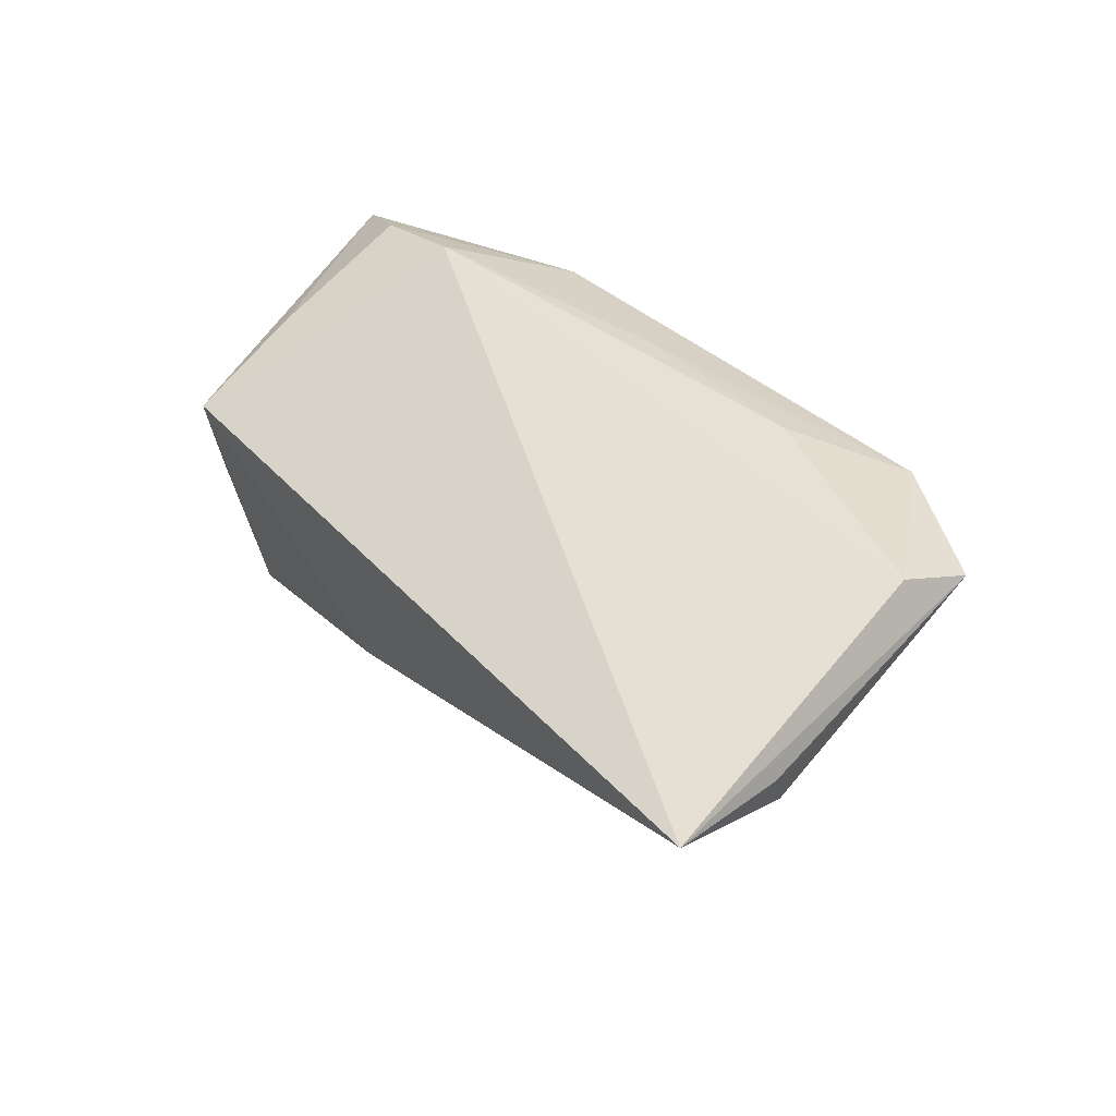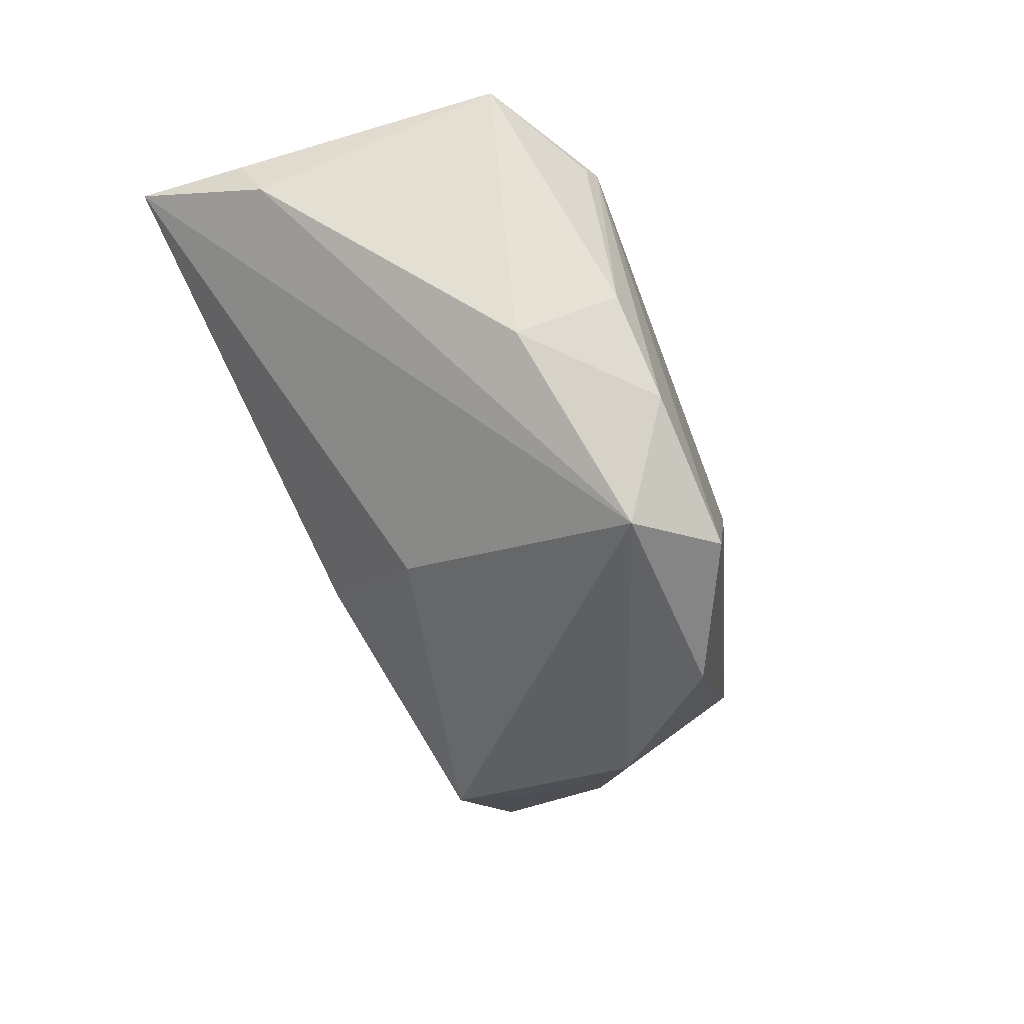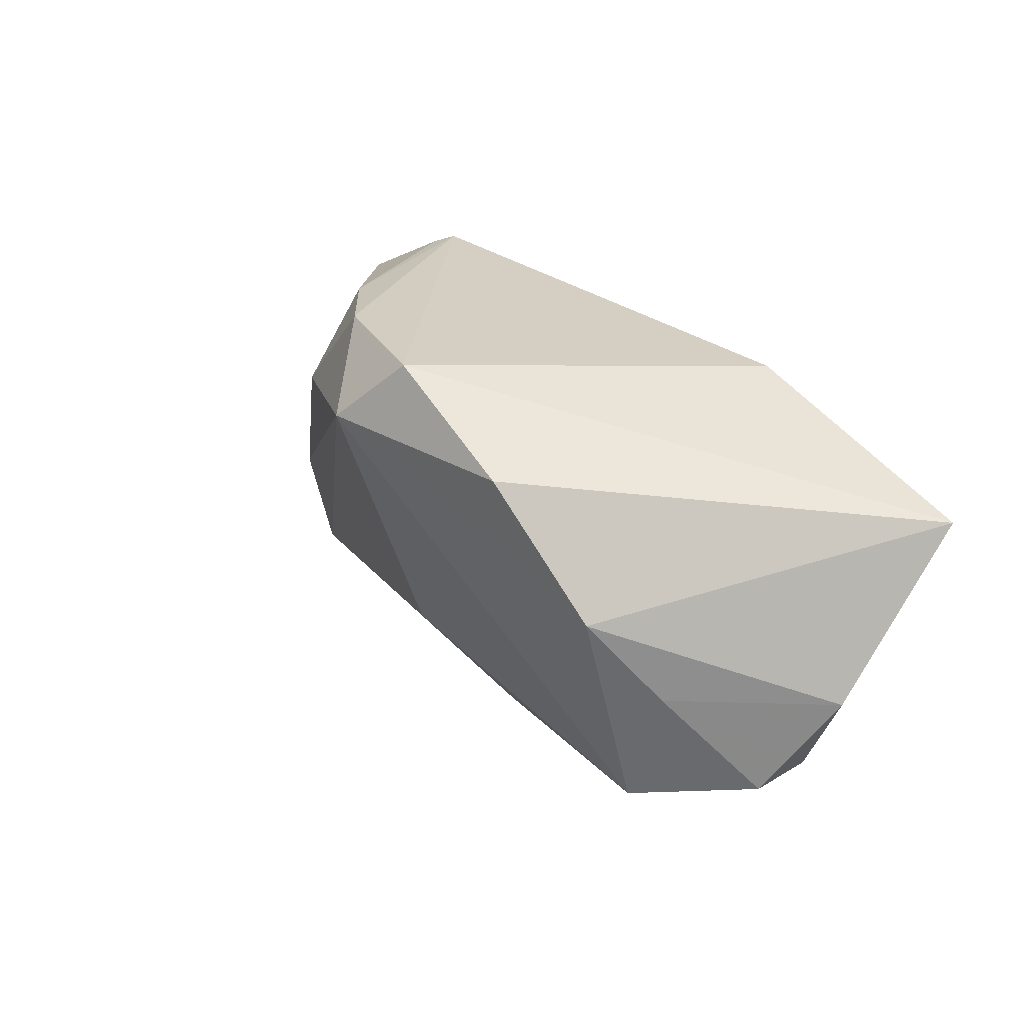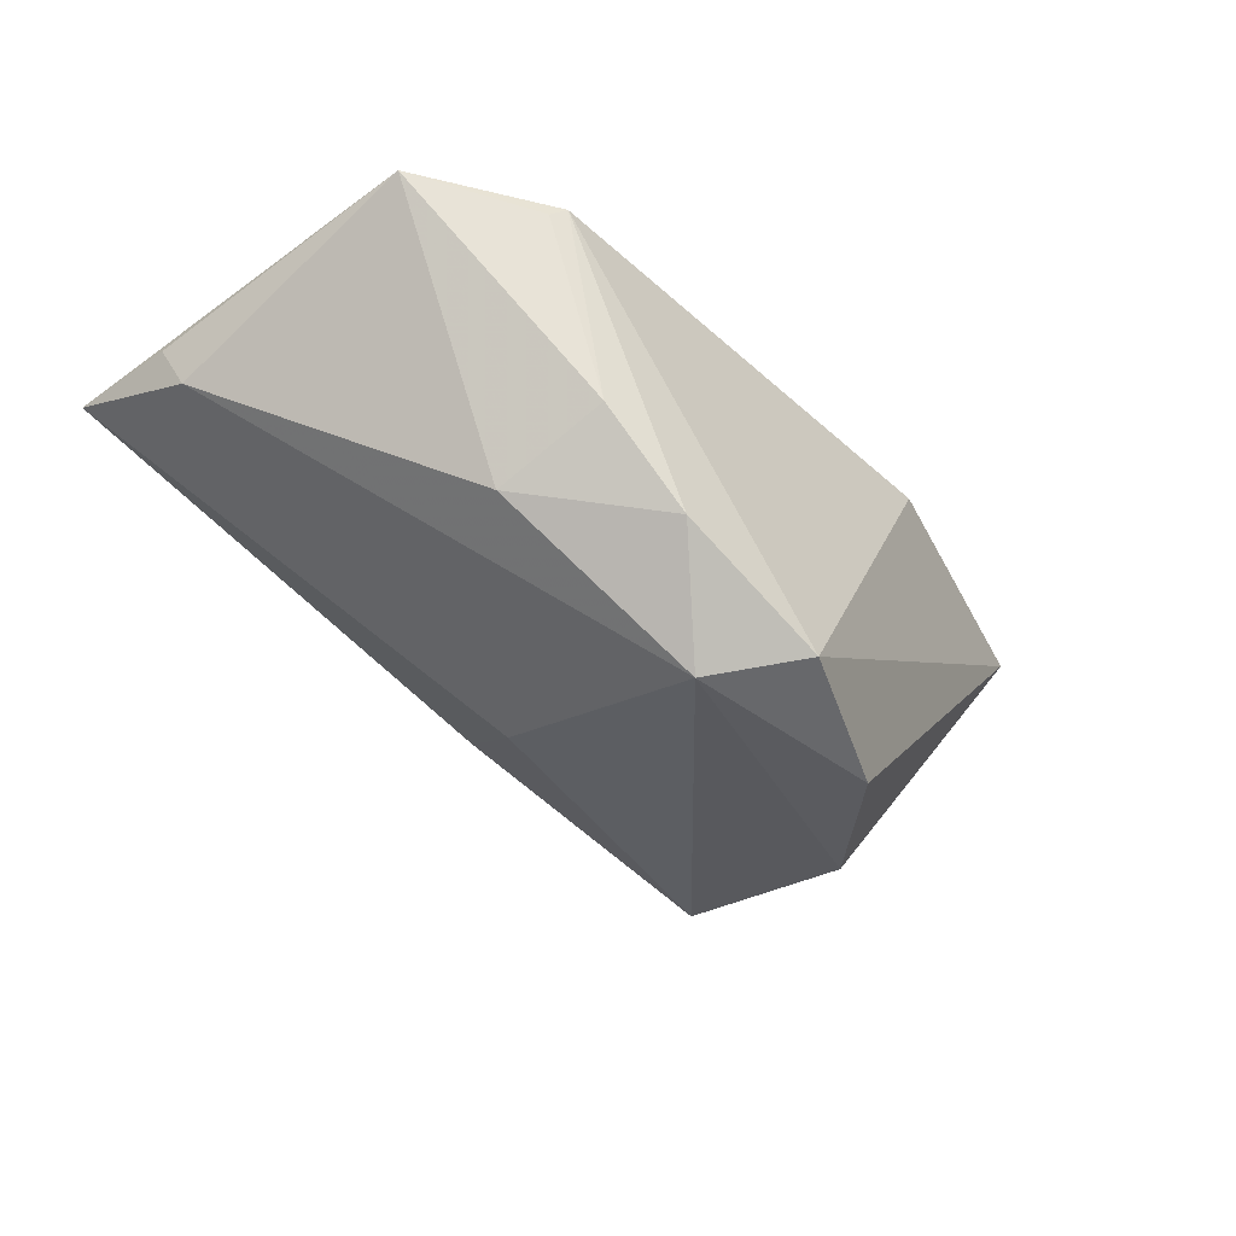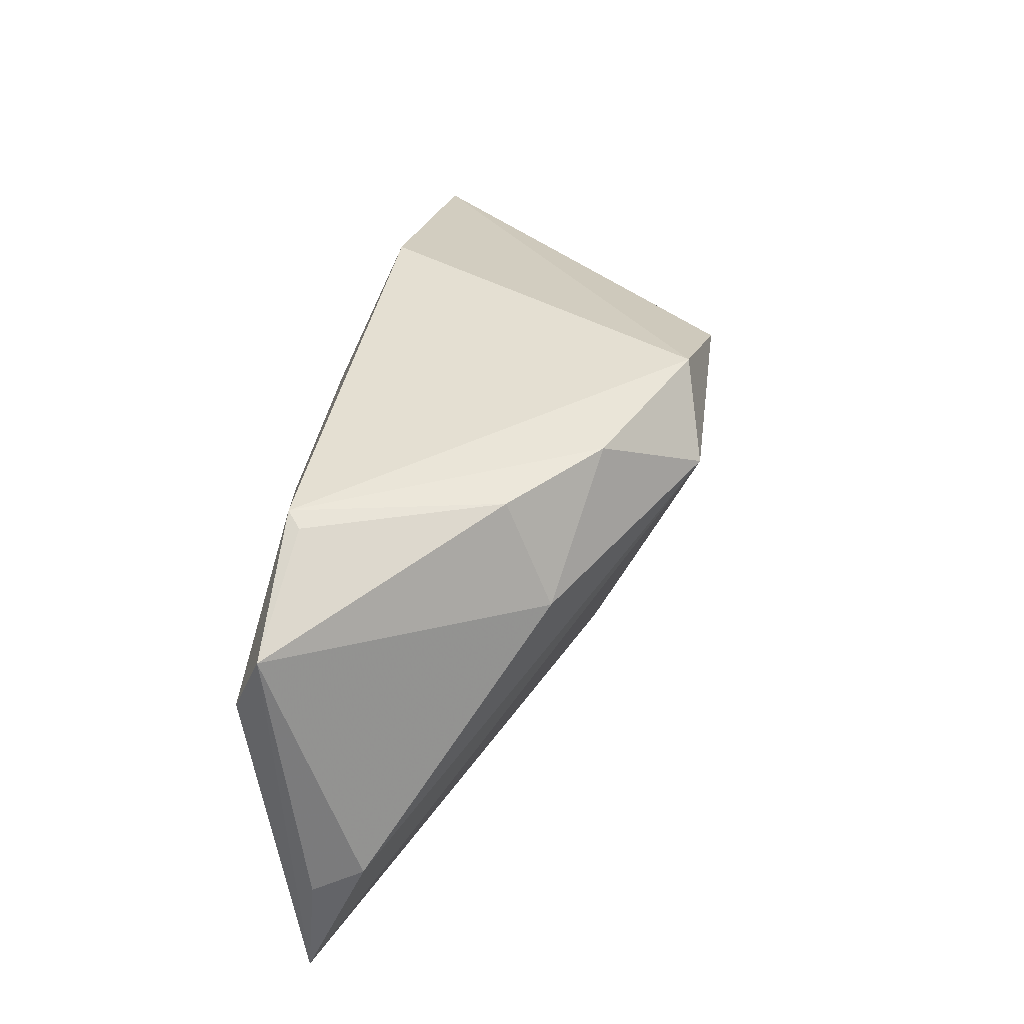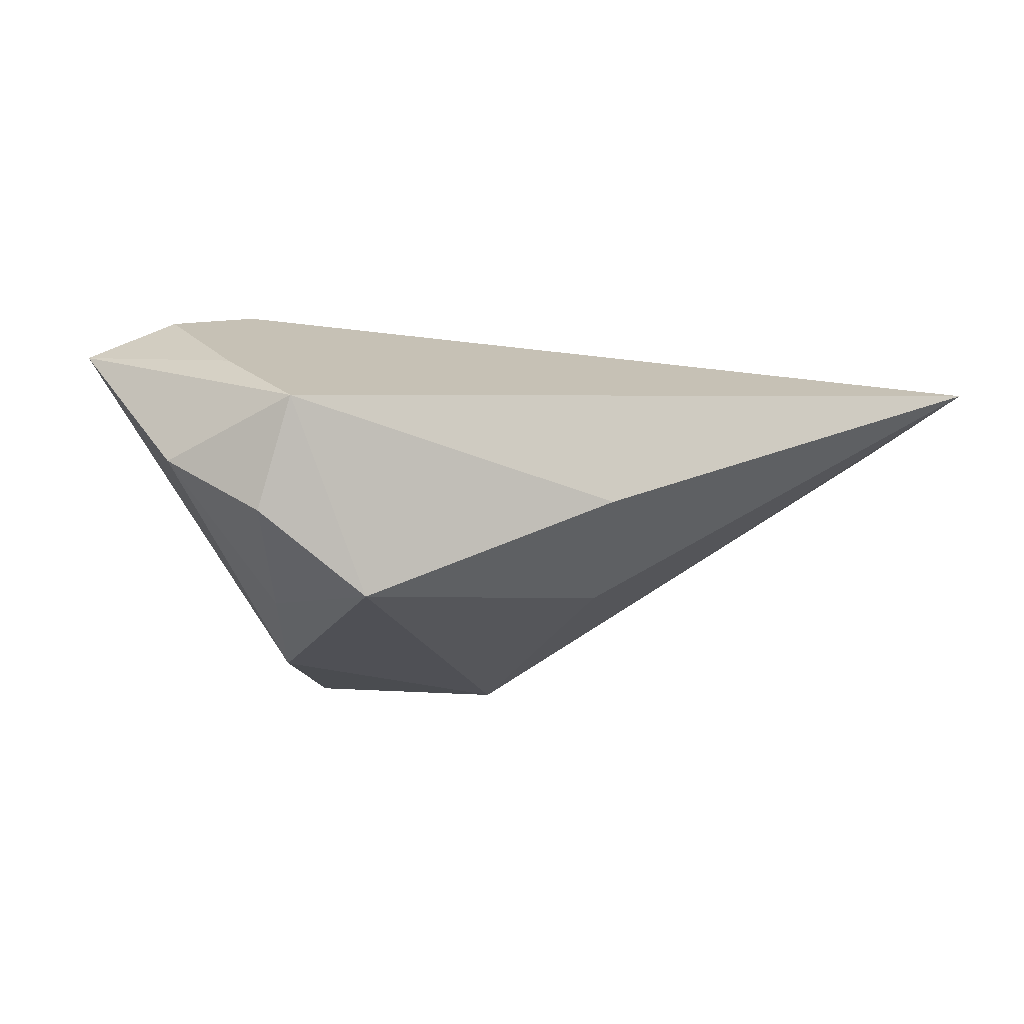
<metadata>
{"format":"obj","ext":"obj","renderer":"f3d","projection":"perspective","resolution":1024,"background":"white","views":[{"elev":41.7,"azim":53.1,"up":"+Z"},{"elev":-57.0,"azim":115.4,"up":"+Z"},{"elev":24.6,"azim":-136.7,"up":"+Y"},{"elev":-41.4,"azim":138.5,"up":"+Z"},{"elev":44.6,"azim":99.1,"up":"+Y"},{"elev":-6.0,"azim":-29.3,"up":"+Z"}]}
</metadata>
<code>
v 0.02138 0.01796 0.02077
v 0.05874 -0.01547 0.01223
v 0.03443 0.0273 0.01774
v 0.008661 0.01865 -0.02999
v 0.0003792 -0.03042 -0.005538
v -0.03512 0.006729 0.0217
v 0.0569 -0.01272 0.005914
v -0.04671 0.005624 0.01958
v -0.05734 0.009204 0.01452
v -0.001986 0.01674 0.02014
v 0.05076 0.009635 0.0217
v 0.06046 -0.0301 0.01326
v -0.03799 -0.01028 -0.01873
v -0.01884 0.01729 -0.02916
v 0.01756 0.0273 -0.01819
v -0.0534 -0.01205 -0.001544
v 0.05174 0.01902 0.01796
v -0.04587 -0.01273 0.01167
v 0.03204 0.01352 -0.01395
v -0.0316 0.0007721 -0.02606
v -0.001168 0.0273 -0.02703
v -0.04366 -0.02776 0.005265
v 0.00685 -0.01496 -0.01704
v 0.02814 0.02629 -0.007706
v 0.0365 0.02651 0.01599
v -0.02613 0.02187 0.01637
v -0.0328 -0.0263 -0.01857
v -0.0463 -0.0244 -0.008523
f 11 6 12
f 26 21 9
f 3 21 26
f 8 26 9
f 6 26 8
f 27 20 4
f 9 20 16
f 1 11 3
f 6 11 1
f 17 11 12
f 19 24 17
f 3 11 17
f 21 4 14
f 14 4 20
f 9 21 14
f 14 20 9
f 15 24 19
f 19 4 15
f 15 4 21
f 15 21 3
f 3 24 15
f 23 4 12
f 27 4 23
f 9 16 22
f 16 28 22
f 12 6 22
f 22 28 27
f 10 26 6
f 6 1 10
f 3 26 10
f 10 1 3
f 19 17 7
f 12 4 7
f 7 4 19
f 25 24 3
f 3 17 25
f 25 17 24
f 13 16 20
f 13 28 16
f 13 20 27
f 27 28 13
f 18 8 9
f 9 22 18
f 6 8 18
f 18 22 6
f 12 22 5
f 5 22 27
f 5 23 12
f 27 23 5
f 2 17 12
f 12 7 2
f 2 7 17

</code>
